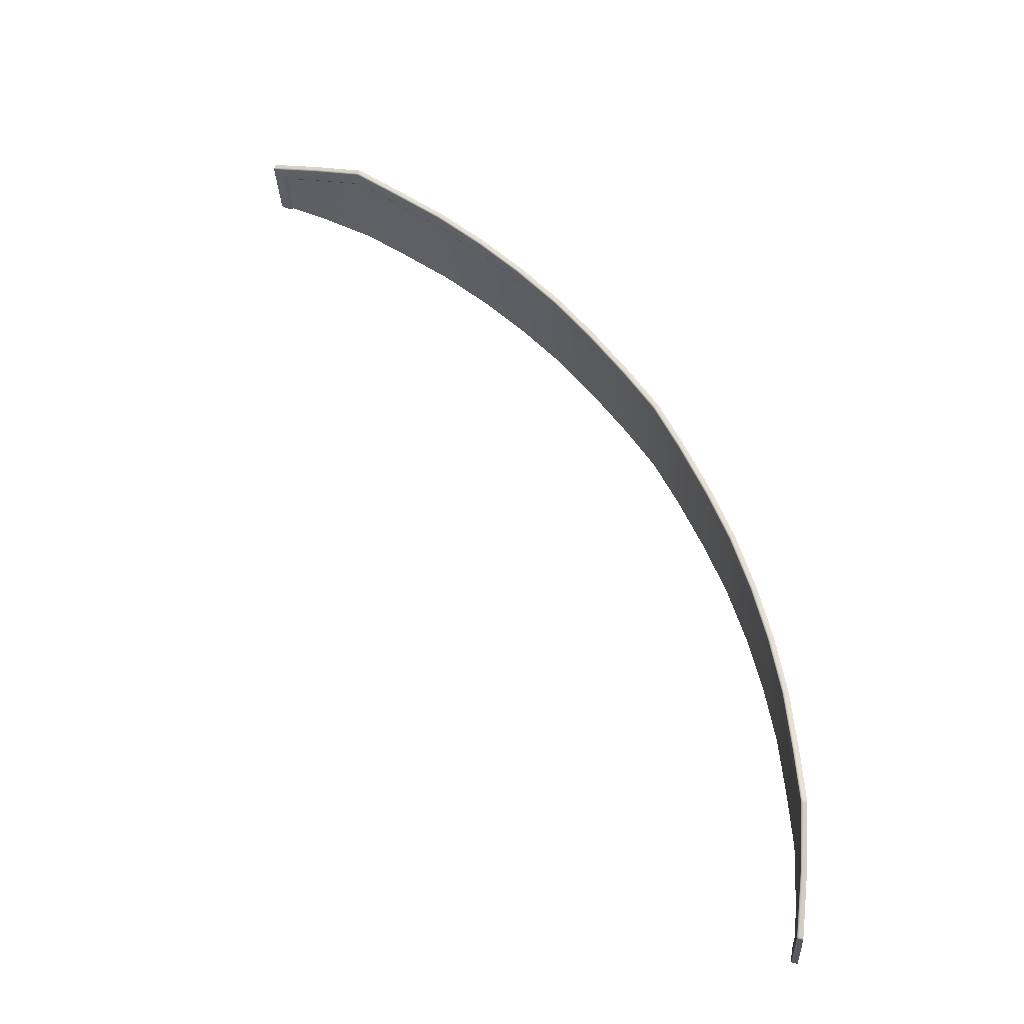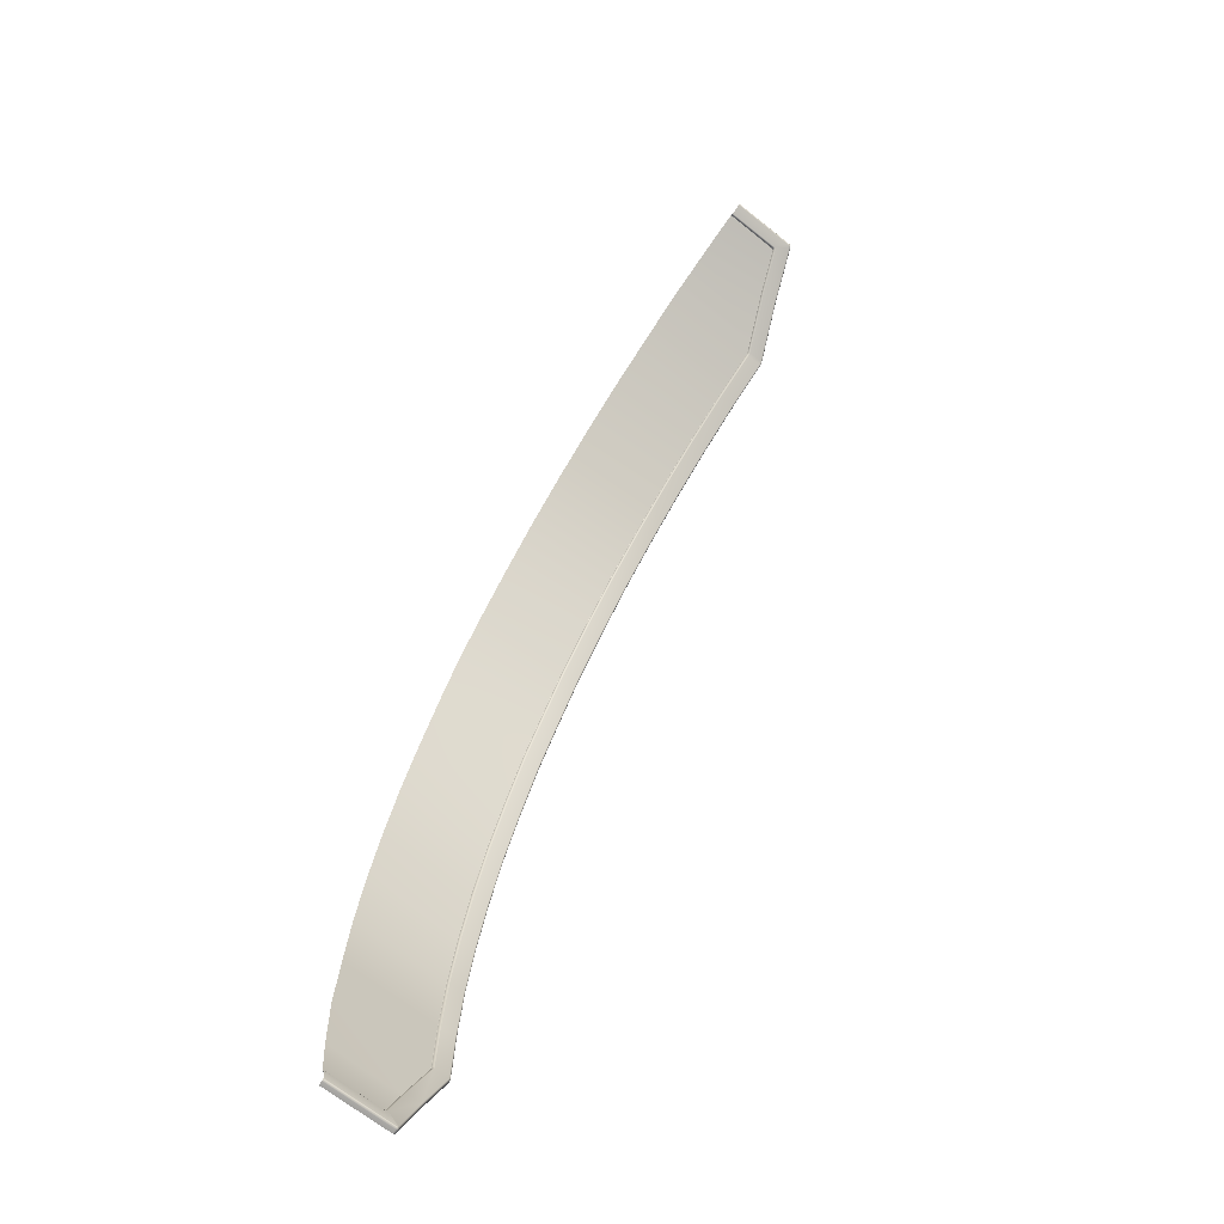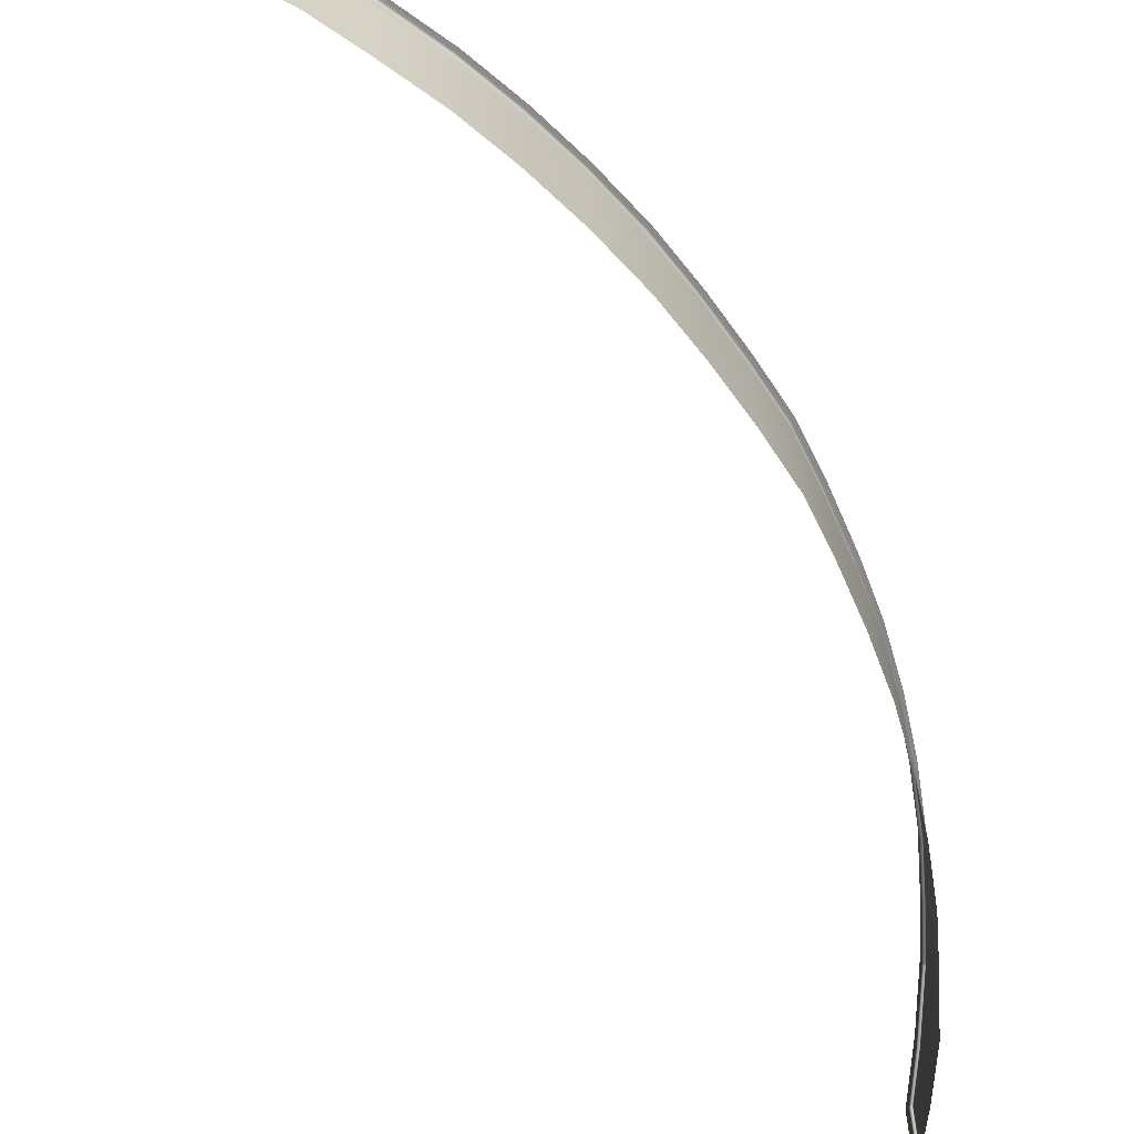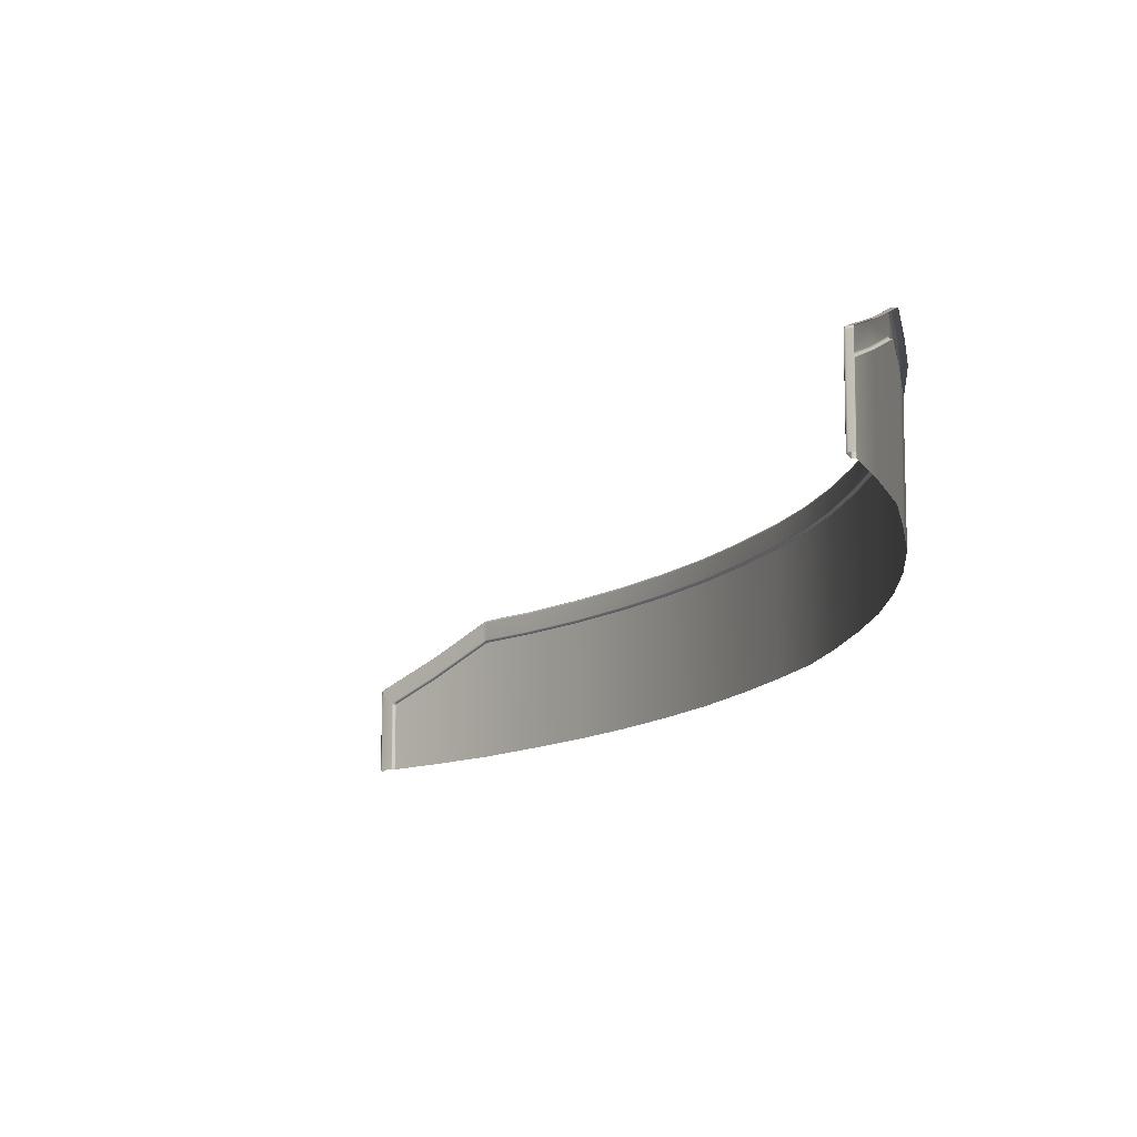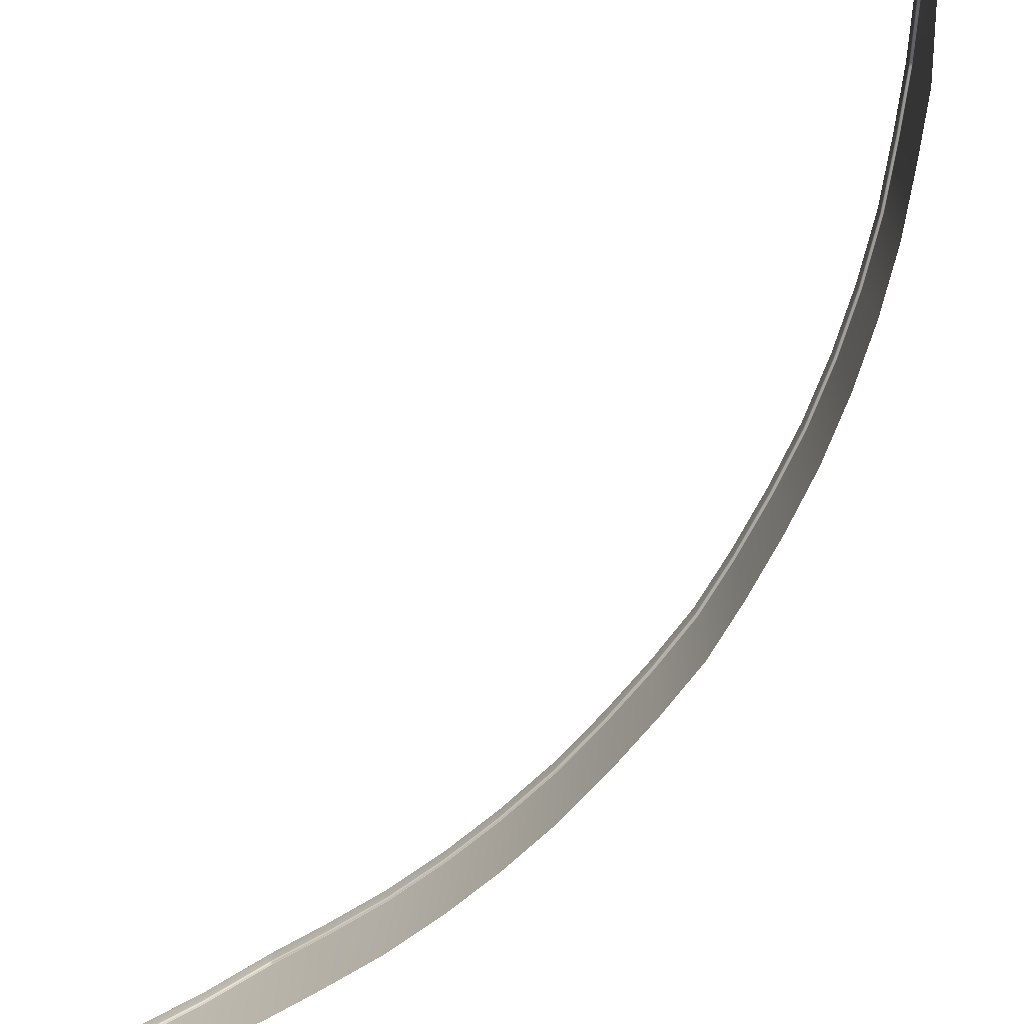
<metadata>
{"format":"obj","ext":"obj","renderer":"f3d","projection":"perspective","resolution":1024,"background":"white","views":[{"elev":-30.7,"azim":-177.5,"up":"+Z"},{"elev":-67.1,"azim":51.2,"up":"+Z"},{"elev":-62.2,"azim":-120.7,"up":"+Y"},{"elev":-12.9,"azim":-166.3,"up":"+Y"},{"elev":-71.7,"azim":176.3,"up":"+Y"}]}
</metadata>
<code>
g ENV_SY02_TEST_InnerWall_Frame_MO
v -32.95 2.778 -4.176
v -32.95 0.2958 -4.176
v -32.91 0.2958 -4.15
v -33.11 0.2958 -4.191
v -33.11 2.778 -4.191
v -32.91 2.751 -4.153
v -32.89 0.2958 -4.099
v -32.96 2.836 -4.158
v -33.11 2.836 -4.173
v -32.89 2.692 -4.099
v -32.93 0.2958 -3.706
v -32.96 2.873 -4.111
v -33.11 2.873 -4.126
v -33.32 3.652 -2.059
v -32.93 2.336 -3.706
v -32.96 0.2958 -3.659
v -32.96 2.306 -3.661
v -33.01 0.2958 -3.644
v -32.93 2.402 -3.683
v -32.89 2.777 -4.082
v -32.91 2.819 -4.133
v -32.91 2.86 -4.086
v -33.17 3.652 -2.048
v -33.27 4.512 0.09371
v -33.43 4.513 0.09601
v -33.12 3.63 -2.044
v -32.9 2.824 -4.037
v -33.27 4.532 0.1603
v -33.43 4.532 0.1626
v -32.94 2.448 -3.621
v -33.22 4.49 0.09084
v -33.1 3.577 -2.043
v -33.27 4.538 0.2292
v -33.42 4.538 0.2309
v -33.28 4.502 2.161
v -32.96 2.409 -3.587
v -33.1 3.044 -2.043
v -32.96 2.368 -3.64
v -33.01 2.355 -3.625
v -33.01 2.297 -3.644
v -33.04 0.2958 -3.647
v -33.04 2.355 -3.628
v -33.2 0.2958 -2.05
v -33.02 2.392 -3.578
v -33.2 2.969 -2.05
v -33.3 0.2958 0.1609
v -33.12 2.991 -2.044
v -33.17 2.969 -2.048
v -33.3 3.85 0.1609
v -33.16 0.2958 2.152
v -33.2 3.904 0.08912
v -33.22 3.852 0.09142
v -33.27 3.831 0.09429
v -33.2 4.436 0.08855
v -33.2 3.922 0.1551
v -33.27 3.85 0.1603
v -33.16 3.819 2.152
v -32.95 0.2958 4.352
v -33.2 4.46 0.1603
v -33.22 3.871 0.1574
v -33.27 3.856 0.2292
v -33.22 3.876 0.2286
v -32.95 3.819 4.352
v -32.57 0.2958 6.521
v -33.13 3.819 2.151
v -32.57 3.818 6.521
v -32.08 0.2958 8.596
v -33.2 3.926 0.228
v -33.08 3.84 2.147
v -32.92 3.819 4.348
v -32.08 3.818 8.596
v -31.42 0.2958 10.73
v -33.06 3.889 2.146
v -32.87 3.84 4.341
v -32.55 3.818 6.515
v -31.42 3.818 10.73
v -30.63 0.2958 12.75
v -33.2 4.468 0.228
v -32.85 3.889 4.338
v -32.5 3.839 6.505
v -32.05 3.818 8.588
v -30.63 3.818 12.75
v -29.73 0.2958 14.79
v -33.06 4.431 2.139
v -32.48 3.888 6.501
v -32 3.839 8.576
v -31.4 3.818 10.72
v -29.73 3.818 14.79
v -28.8 0.2958 16.63
v -32.85 4.431 4.339
v -31.98 3.888 8.57
v -31.35 3.839 10.71
v -30.61 3.818 12.74
v -28.8 3.852 16.63
v -27.66 0.2958 18.35
v -32.48 4.431 6.501
v -31.33 3.888 10.7
v -30.56 3.838 12.72
v -29.7 3.818 14.78
v -27.66 3.818 18.35
v -26.36 0.2958 20.15
v -31.98 4.43 8.57
v -30.54 3.888 12.71
v -29.65 3.838 14.75
v -28.78 3.852 16.61
v -26.36 3.818 20.15
v -25.01 0.2958 21.85
v -31.33 4.43 10.7
v -29.64 3.888 14.75
v -28.73 3.872 16.59
v -27.64 3.818 18.34
v -25.01 3.818 21.85
v -23.48 0.2958 23.48
v -30.54 4.43 12.71
v -28.72 3.922 16.58
v -27.6 3.838 18.31
v -26.34 3.818 20.14
v -23.48 3.818 23.48
v -21.93 0.2958 24.95
v -29.64 4.43 14.74
v -27.58 3.888 18.3
v -26.3 3.838 20.11
v -24.98 3.818 21.83
v -21.93 3.818 24.95
v -20.24 0.2958 26.36
v -28.72 4.464 16.58
v -26.28 3.888 20.09
v -24.95 3.839 21.8
v -23.46 3.818 23.46
v -20.24 3.819 26.36
v -18.44 0.2958 27.64
v -27.59 4.43 18.29
v -24.93 3.888 21.78
v -23.43 3.839 23.43
v -21.91 3.818 24.93
v -18.44 3.819 27.64
v -16.79 0.2958 28.76
v -26.28 4.43 20.09
v -23.41 3.888 23.41
v -21.88 3.839 24.89
v -20.23 3.819 26.34
v -16.79 3.85 28.76
v -14.82 0.2958 29.78
v -24.93 4.43 21.78
v -21.87 3.888 24.87
v -20.2 3.84 26.3
v -14.82 2.969 29.78
v -13.36 0.2958 30.43
v -23.41 4.43 23.41
v -20.18 3.889 26.28
v -21.87 4.431 24.87
v -18.4 3.84 27.58
v -18.39 3.889 27.56
v -20.18 4.431 26.28
v -18.42 3.819 27.62
v -16.83 3.856 28.7
v -16.81 3.876 28.66
v -16.8 3.926 28.64
v -16.78 3.85 28.74
v -18.39 4.431 27.56
v -16.72 3.831 28.77
v -20.2 4.481 26.3
v -18.4 4.481 27.58
v -21.88 4.48 24.89
v -23.43 4.48 23.43
v -24.95 4.48 21.8
v -26.3 4.48 20.11
v -27.6 4.48 18.3
v -28.73 4.514 16.59
v -29.66 4.48 14.75
v -30.56 4.48 12.72
v -31.35 4.48 10.71
v -32 4.48 8.576
v -32.5 4.48 6.505
v -32.87 4.481 4.341
v -33.08 4.481 2.141
v -33.22 4.517 0.2286
v -33.22 4.511 0.1597
v -33.13 4.502 2.146
v -32.92 4.502 4.348
v -33.07 4.502 4.368
v -32.55 4.501 6.515
v -32.69 4.501 6.546
v -32.05 4.5 8.588
v -32.2 4.5 8.629
v -31.4 4.5 10.72
v -31.54 4.5 10.77
v -30.61 4.5 12.74
v -30.75 4.5 12.8
v -29.7 4.5 14.77
v -29.84 4.5 14.84
v -28.78 4.534 16.61
v -28.91 4.534 16.69
v -27.64 4.5 18.33
v -27.77 4.5 18.42
v -26.34 4.5 20.14
v -26.46 4.5 20.23
v -24.98 4.5 21.83
v -25.1 4.5 21.93
v -23.46 4.5 23.46
v -23.57 4.5 23.57
v -21.91 4.501 24.93
v -22.02 4.501 25.04
v -20.23 4.502 26.34
v -20.32 4.502 26.46
v -18.43 4.502 27.62
v -18.51 4.502 27.74
v -16.83 4.538 28.7
v -16.91 4.538 28.83
v -16.81 4.517 28.66
v -16.78 4.532 28.74
v -16.85 4.532 28.87
v -16.8 4.468 28.64
v -16.74 3.922 28.68
v -16.74 4.46 28.68
v -16.72 4.513 28.77
v -16.8 4.513 28.9
v -14.88 3.652 29.89
v -16.75 4.511 28.69
v -16.69 4.49 28.73
v -14.81 3.652 29.75
v -12.98 2.873 30.74
v -16.75 3.871 28.69
v -16.69 3.852 28.73
v -16.68 3.904 28.71
v -16.68 4.434 28.71
v -14.79 3.63 29.71
v -12.92 2.873 30.6
v -14.78 3.045 29.69
v -14.79 2.992 29.71
v -12.88 2.836 30.62
v -12.94 2.836 30.76
v -14.78 3.577 29.69
v -12.92 2.86 30.55
v -13.33 2.448 30.34
v -14.81 2.969 29.75
v -13.38 2.409 30.34
v -12.95 2.824 30.51
v -13.41 2.392 30.38
v -13.28 2.402 30.36
v -12.91 2.777 30.53
v -13.38 2.355 30.43
v -13.37 2.355 30.4
v -13.35 2.297 30.41
v -13.35 0.2958 30.41
v -13.31 0.2958 30.37
v -13.31 2.306 30.37
v -13.26 0.2958 30.37
v -13.33 2.368 30.36
v -13.26 2.336 30.37
v -12.9 2.692 30.54
v -12.9 0.2958 30.54
v -12.86 0.2958 30.57
v -12.86 2.751 30.57
v -12.86 0.2958 30.63
v -12.87 2.819 30.57
v -12.86 2.778 30.63
v -12.92 0.2958 30.77
v -12.92 2.778 30.77
g ENV_SY02_TEST_InnerWall_Frame_MO_0
f 3 2 1
f 2 4 1
f 4 5 1
f 6 3 1
f 7 3 6
f 8 1 5
f 1 8 6
f 9 8 5
f 10 7 6
f 11 7 10
f 12 8 9
f 13 12 9
f 13 14 12
f 15 11 10
f 16 11 15
f 17 16 15
f 18 16 17
f 19 15 10
f 15 19 17
f 10 6 20
f 20 19 10
f 8 21 6
f 6 21 20
f 22 21 8
f 12 22 8
f 20 21 22
f 14 23 12
f 22 12 23
f 24 23 14
f 25 24 14
f 26 22 23
f 26 23 24
f 27 20 22
f 27 22 26
f 28 24 25
f 29 28 25
f 27 30 20
f 30 19 20
f 31 26 24
f 24 28 31
f 32 27 26
f 27 32 30
f 32 26 31
f 33 28 29
f 34 33 29
f 34 35 33
f 30 36 19
f 32 37 30
f 36 30 37
f 36 38 19
f 19 38 17
f 17 38 39
f 39 38 36
f 40 17 39
f 40 18 17
f 41 18 40
f 42 41 40
f 39 42 40
f 43 41 42
f 44 39 36
f 44 42 39
f 45 43 42
f 42 44 45
f 46 43 45
f 47 36 37
f 44 36 47
f 44 48 45
f 48 44 47
f 49 46 45
f 50 46 49
f 47 37 51
f 51 37 32
f 48 47 52
f 52 47 51
f 45 48 53
f 49 45 53
f 53 48 52
f 54 51 32
f 54 32 31
f 55 51 54
f 51 55 52
f 53 52 56
f 56 49 53
f 57 50 49
f 58 50 57
f 54 31 59
f 59 55 54
f 52 60 56
f 55 60 52
f 61 49 56
f 49 61 57
f 56 60 62
f 62 60 55
f 61 56 62
f 63 58 57
f 64 58 63
f 61 65 57
f 57 65 63
f 66 64 63
f 67 64 66
f 68 55 59
f 68 62 55
f 62 69 61
f 69 65 61
f 65 70 63
f 63 70 66
f 71 67 66
f 72 67 71
f 68 73 62
f 73 69 62
f 65 69 74
f 70 65 74
f 70 75 66
f 66 75 71
f 76 72 71
f 77 72 76
f 73 68 78
f 78 68 59
f 69 73 79
f 74 69 79
f 70 74 80
f 75 70 80
f 75 81 71
f 71 81 76
f 82 77 76
f 83 77 82
f 84 73 78
f 79 73 84
f 74 79 85
f 80 74 85
f 75 80 86
f 81 75 86
f 81 87 76
f 76 87 82
f 88 83 82
f 89 83 88
f 90 79 84
f 85 79 90
f 80 85 91
f 86 80 91
f 81 86 92
f 87 81 92
f 87 93 82
f 82 93 88
f 94 89 88
f 95 89 94
f 96 85 90
f 91 85 96
f 86 91 97
f 92 86 97
f 87 92 98
f 93 87 98
f 93 99 88
f 88 99 94
f 100 95 94
f 101 95 100
f 102 91 96
f 97 91 102
f 92 97 103
f 98 92 103
f 93 98 104
f 99 93 104
f 99 105 94
f 94 105 100
f 106 101 100
f 107 101 106
f 108 97 102
f 103 97 108
f 98 103 109
f 104 98 109
f 99 104 110
f 105 99 110
f 105 111 100
f 100 111 106
f 112 107 106
f 113 107 112
f 114 103 108
f 109 103 114
f 104 109 115
f 110 104 115
f 110 116 105
f 116 111 105
f 111 117 106
f 106 117 112
f 118 113 112
f 119 113 118
f 120 109 114
f 115 109 120
f 115 121 110
f 121 116 110
f 116 122 111
f 122 117 111
f 117 123 112
f 112 123 118
f 124 119 118
f 125 119 124
f 126 115 120
f 121 115 126
f 121 127 116
f 127 122 116
f 122 128 117
f 128 123 117
f 123 129 118
f 118 129 124
f 130 125 124
f 131 125 130
f 132 121 126
f 127 121 132
f 127 133 122
f 133 128 122
f 128 134 123
f 134 129 123
f 129 135 124
f 124 135 130
f 136 131 130
f 137 131 136
f 138 127 132
f 133 127 138
f 133 139 128
f 139 134 128
f 134 140 129
f 140 135 129
f 135 141 130
f 130 141 136
f 142 137 136
f 143 137 142
f 144 133 138
f 139 133 144
f 139 145 134
f 145 140 134
f 140 146 135
f 146 141 135
f 147 143 142
f 148 143 147
f 149 139 144
f 145 139 149
f 145 150 140
f 150 146 140
f 151 145 149
f 150 145 151
f 146 152 141
f 150 153 146
f 153 152 146
f 154 150 151
f 153 150 154
f 152 155 141
f 141 155 136
f 136 155 156
f 142 136 156
f 155 152 157
f 156 155 157
f 152 153 158
f 157 152 158
f 159 142 156
f 156 157 159
f 160 153 154
f 158 153 160
f 161 142 159
f 142 161 147
f 162 154 151
f 163 160 154
f 162 163 154
f 164 162 151
f 164 151 149
f 165 164 149
f 165 149 144
f 166 165 144
f 166 144 138
f 167 166 138
f 167 138 132
f 168 167 132
f 168 132 126
f 169 168 126
f 126 120 169
f 120 170 169
f 120 114 170
f 114 171 170
f 114 108 171
f 108 172 171
f 108 102 172
f 102 173 172
f 102 96 173
f 96 174 173
f 96 90 174
f 90 175 174
f 90 84 175
f 84 176 175
f 176 84 78
f 177 176 78
f 78 59 177
f 59 178 177
f 31 178 59
f 28 178 31
f 177 178 28
f 33 177 28
f 33 179 177
f 179 176 177
f 35 179 33
f 176 179 180
f 180 179 35
f 175 176 180
f 181 180 35
f 175 180 182
f 182 180 181
f 174 175 182
f 183 182 181
f 174 182 184
f 184 182 183
f 173 174 184
f 185 184 183
f 173 184 186
f 186 184 185
f 172 173 186
f 187 186 185
f 172 186 188
f 188 186 187
f 171 172 188
f 189 188 187
f 171 188 190
f 190 188 189
f 170 171 190
f 191 190 189
f 170 190 192
f 192 190 191
f 169 170 192
f 193 192 191
f 192 194 169
f 194 192 193
f 194 168 169
f 195 194 193
f 194 196 168
f 196 194 195
f 196 167 168
f 197 196 195
f 196 198 167
f 198 196 197
f 198 166 167
f 199 198 197
f 198 200 166
f 200 198 199
f 200 165 166
f 201 200 199
f 200 202 165
f 202 200 201
f 202 164 165
f 203 202 201
f 202 204 164
f 204 202 203
f 204 162 164
f 205 204 203
f 204 206 162
f 206 204 205
f 207 206 205
f 206 163 162
f 208 206 207
f 163 206 208
f 209 208 207
f 210 163 208
f 160 163 210
f 211 208 209
f 208 211 210
f 212 211 209
f 213 160 210
f 213 158 160
f 214 158 213
f 158 214 157
f 213 210 215
f 215 214 213
f 216 211 212
f 217 216 212
f 217 218 216
f 211 219 210
f 210 219 215
f 220 219 211
f 216 220 211
f 215 219 220
f 218 221 216
f 216 221 220
f 218 222 221
f 214 223 157
f 157 223 159
f 159 223 224
f 224 223 214
f 161 159 224
f 225 214 215
f 225 224 214
f 226 215 220
f 226 225 215
f 221 227 220
f 220 227 226
f 222 228 221
f 221 228 227
f 224 225 229
f 229 225 226
f 161 224 230
f 230 224 229
f 231 228 222
f 232 231 222
f 227 233 226
f 233 229 226
f 228 234 227
f 228 231 234
f 227 234 233
f 229 233 235
f 229 235 230
f 236 161 230
f 161 236 147
f 230 237 236
f 235 237 230
f 233 238 235
f 234 238 233
f 147 236 239
f 237 239 236
f 235 238 240
f 235 240 237
f 238 234 241
f 238 241 240
f 242 147 239
f 242 148 147
f 239 237 243
f 243 242 239
f 242 244 148
f 244 242 243
f 244 245 148
f 246 245 244
f 247 246 244
f 244 243 247
f 248 246 247
f 237 249 243
f 240 249 237
f 243 249 247
f 247 249 240
f 250 247 240
f 250 248 247
f 240 241 250
f 248 250 251
f 241 251 250
f 252 248 251
f 253 252 251
f 254 253 251
f 251 241 254
f 255 253 254
f 241 256 254
f 234 256 241
f 231 256 234
f 254 256 231
f 257 255 254
f 257 254 231
f 258 255 257
f 257 231 232
f 259 258 257
f 259 257 232

</code>
